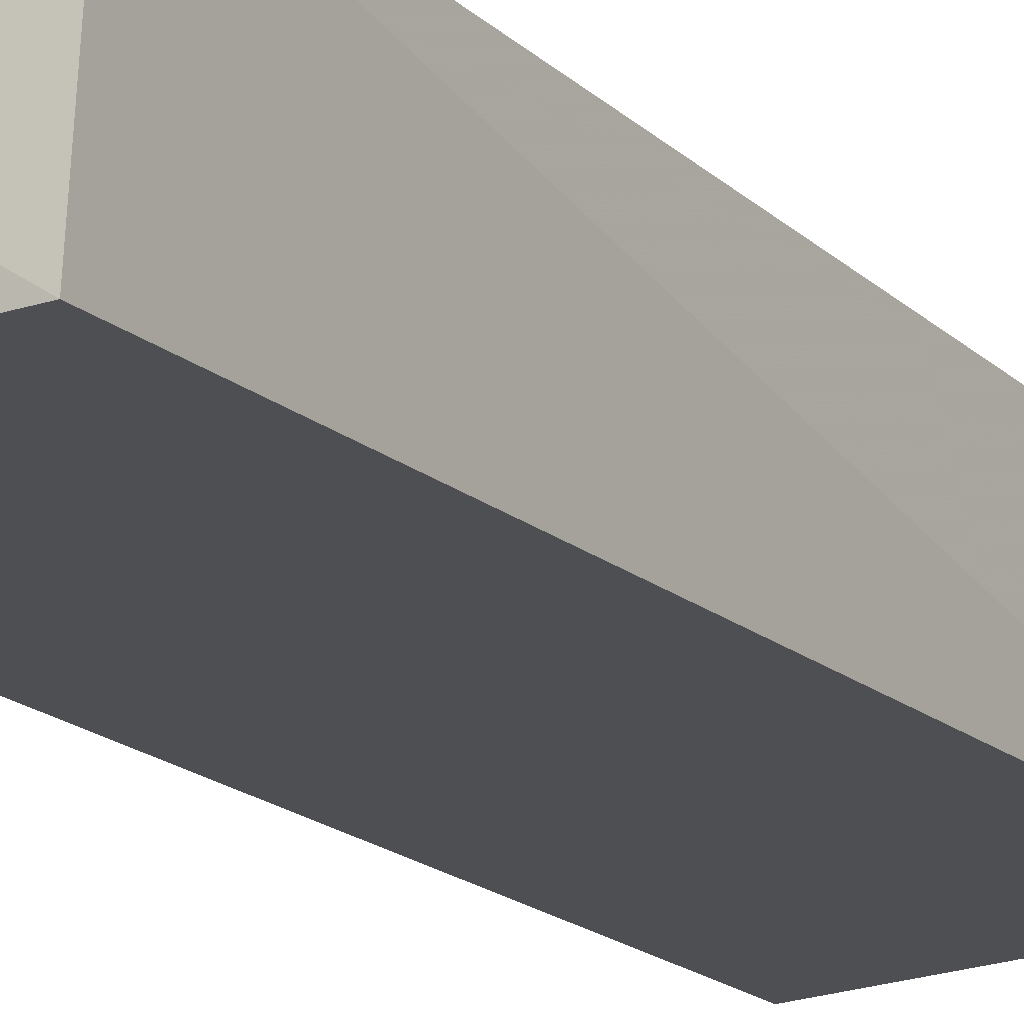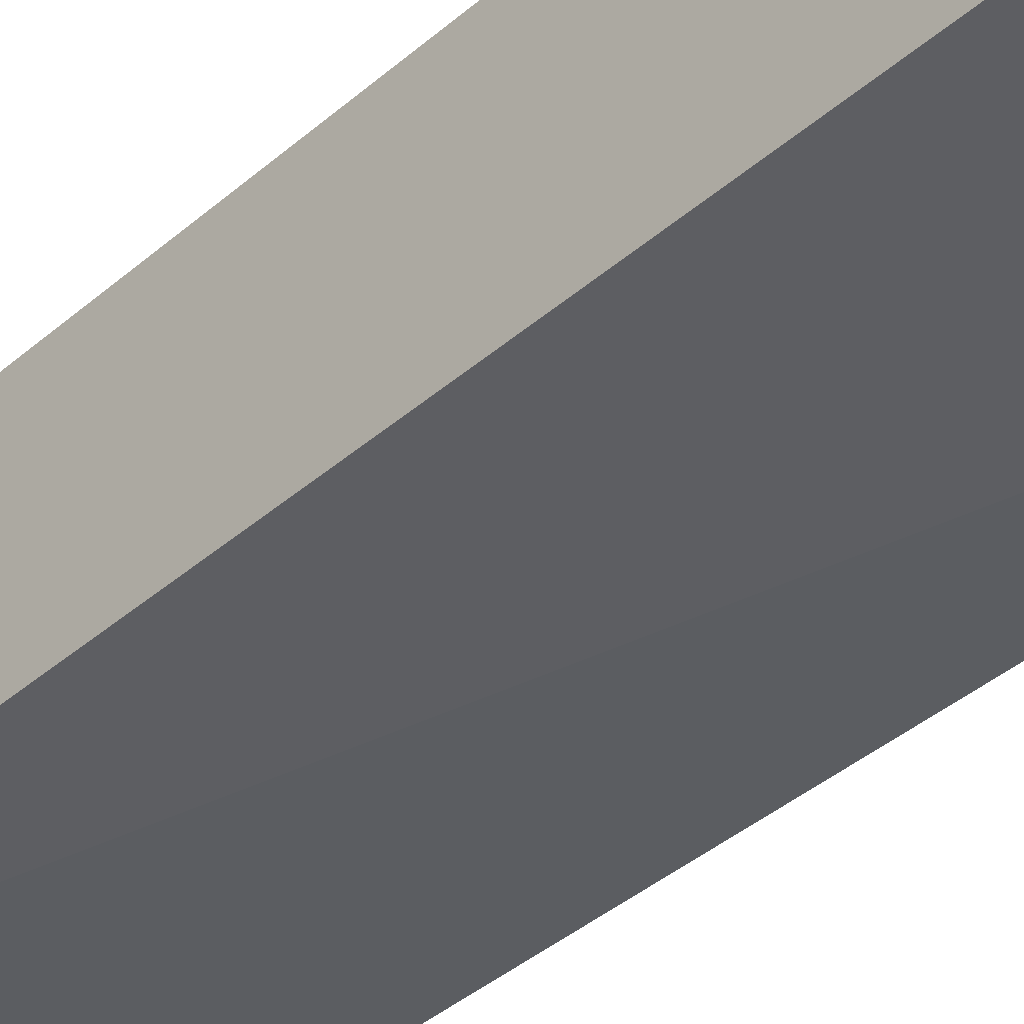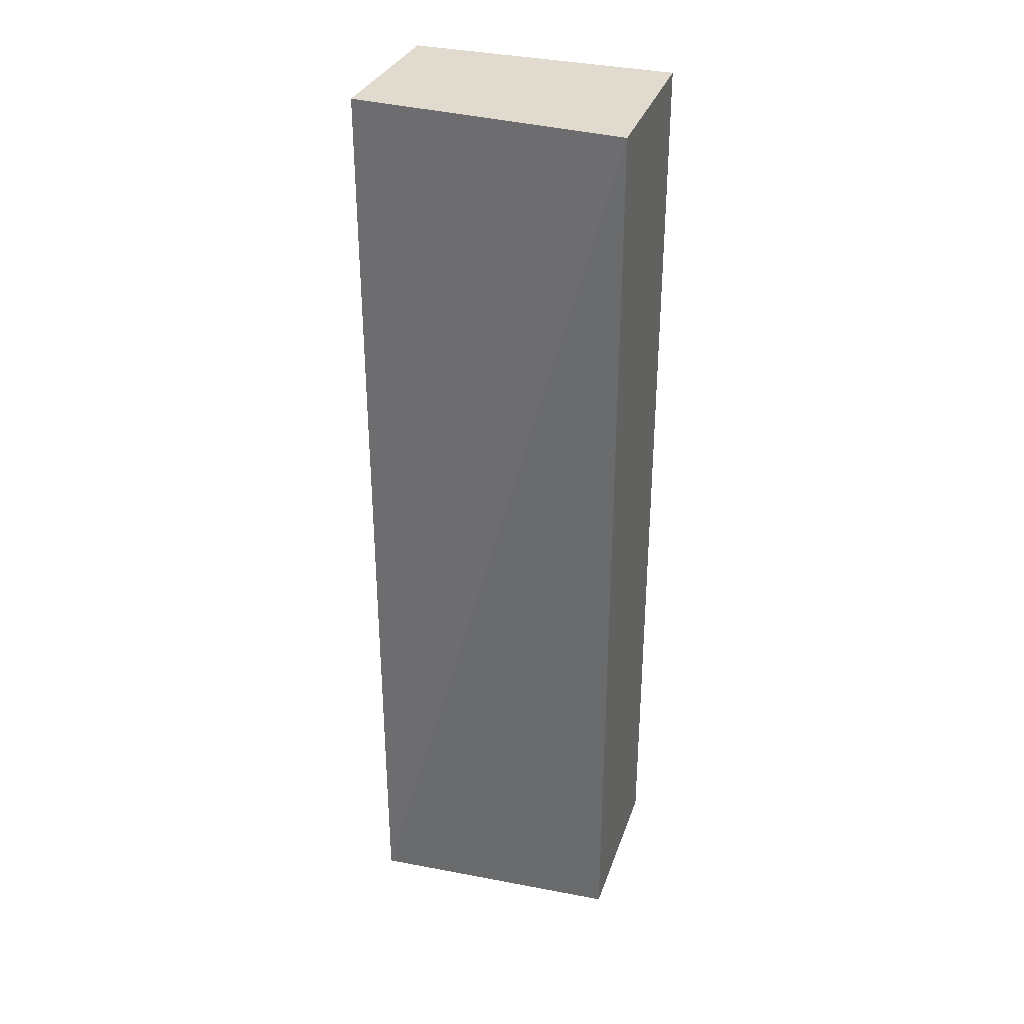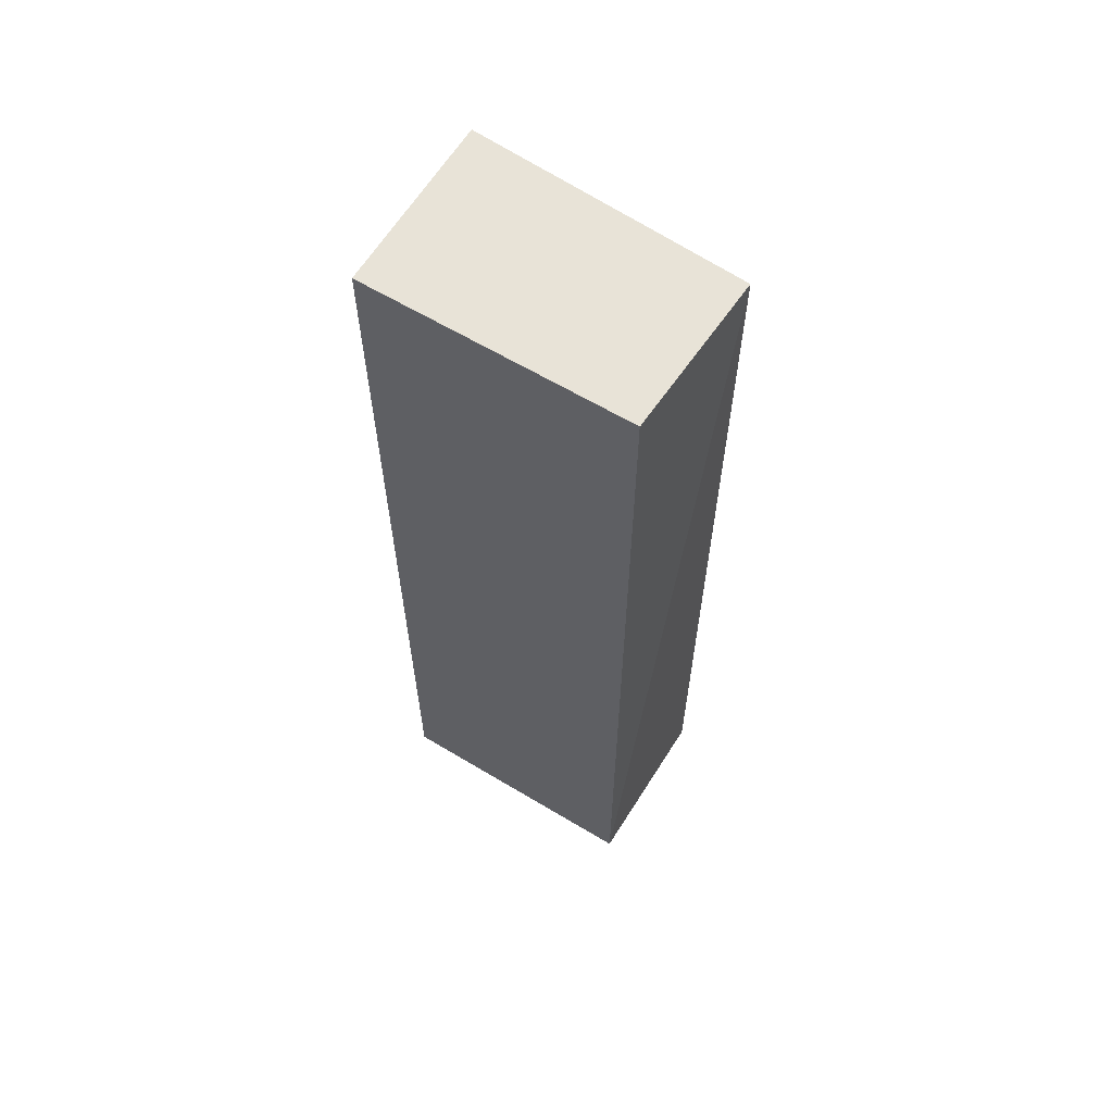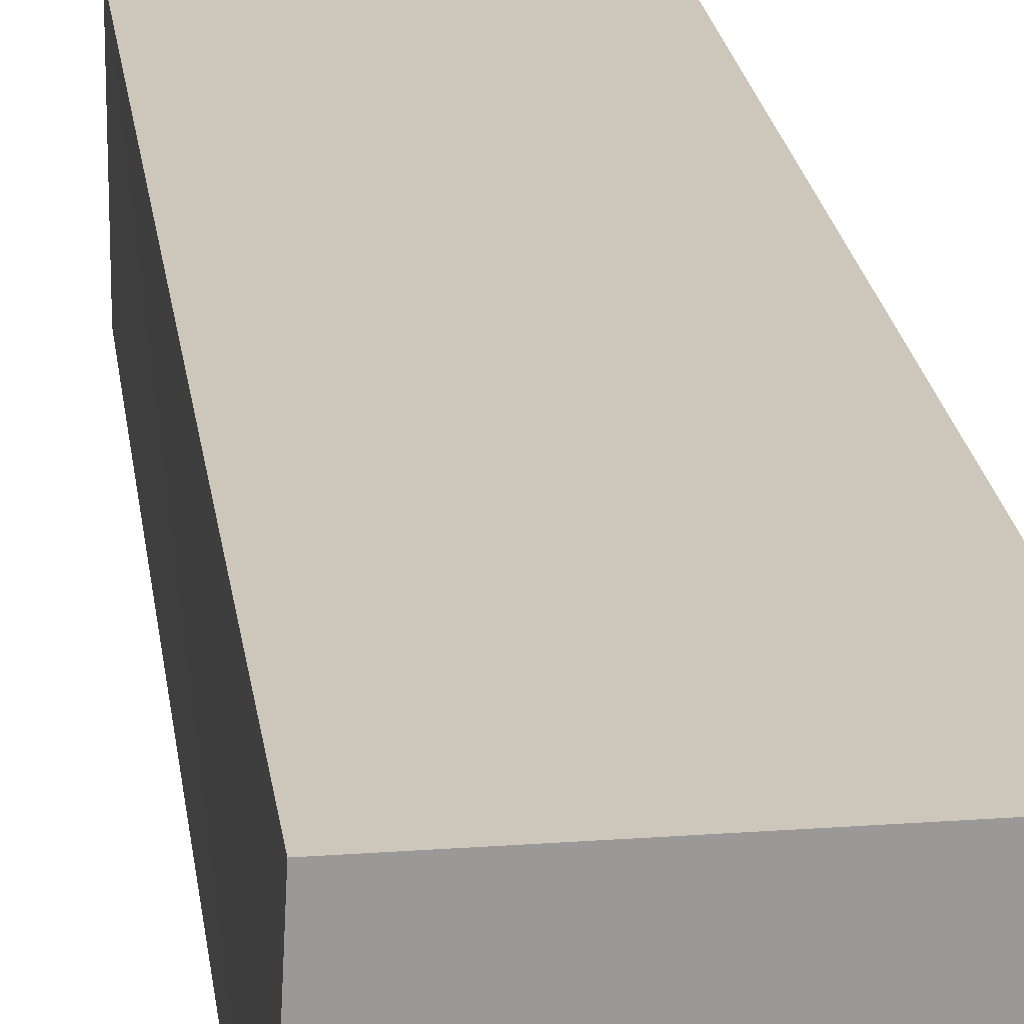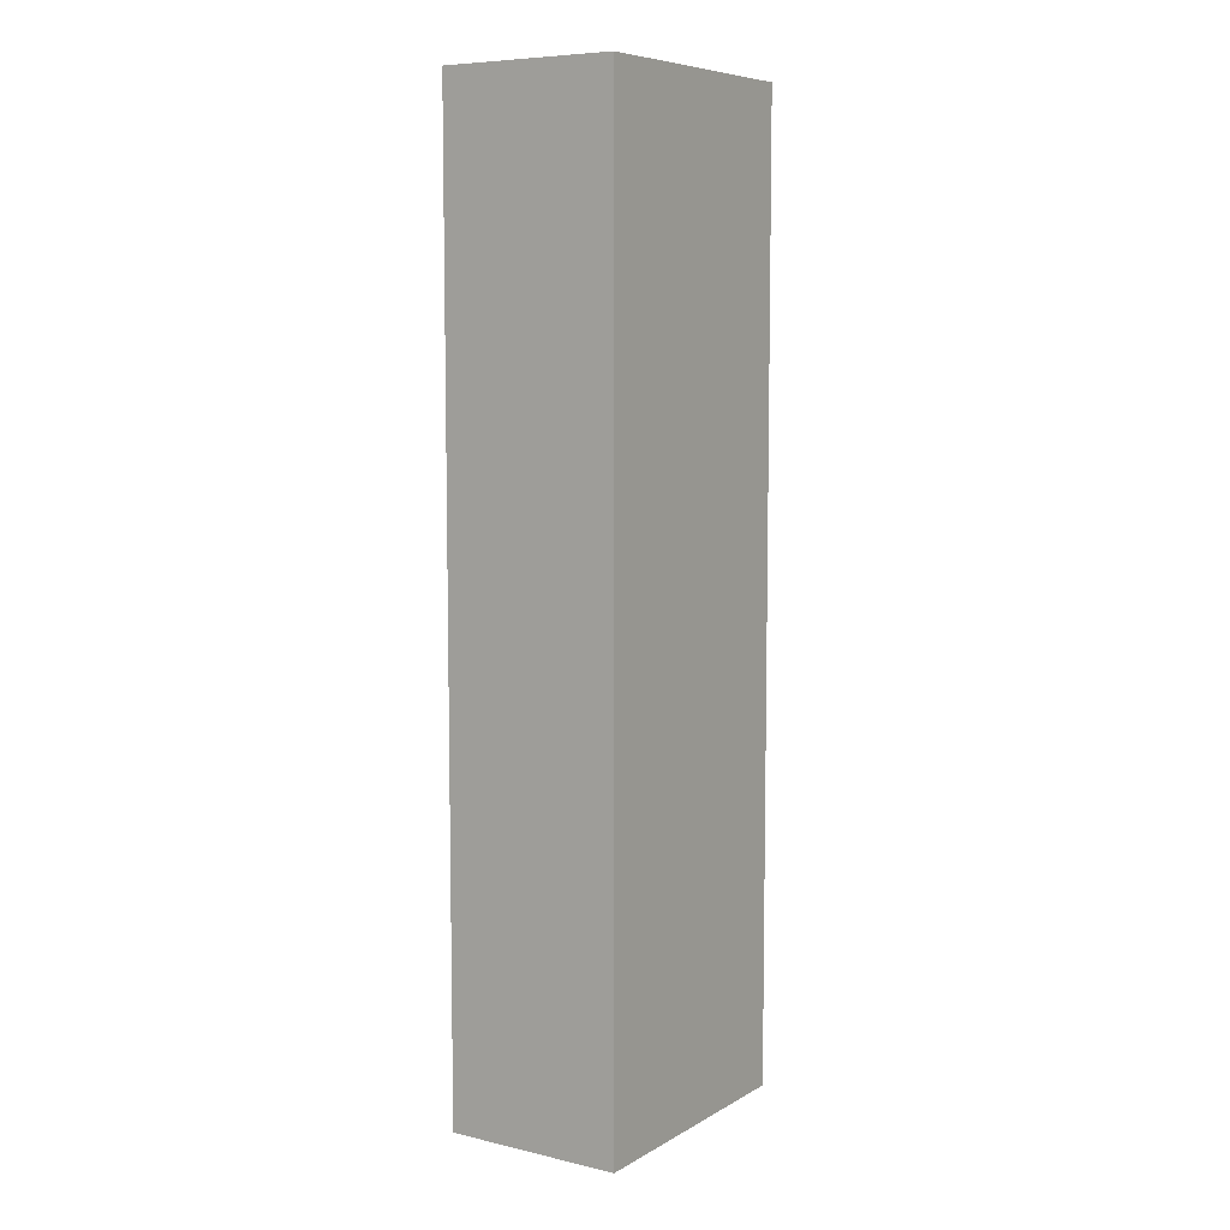
<metadata>
{"format":"obj","ext":"obj","renderer":"f3d","projection":"perspective","resolution":1024,"background":"white","views":[{"elev":-17.5,"azim":29.9,"up":"+Z"},{"elev":-39.4,"azim":-42.7,"up":"+Z"},{"elev":33.5,"azim":-162.4,"up":"+Y"},{"elev":62.4,"azim":31.4,"up":"+Y"},{"elev":21.4,"azim":172.6,"up":"+Z"},{"elev":7.5,"azim":-56.8,"up":"+Y"}]}
</metadata>
<code>
v 0.01727 0.08 0.025
v 0.01727 0.02091 0.025
v 0.01727 0.02 0.01409
v 0.0009091 0.08 0.01409
v 0.0009091 0.08 0.025
v 0.01778 0.08 0.01511
v 0.0009091 0.02091 0.025
v 0.0009091 0.02091 0.01409
f 5 2 1
f 5 1 4
f 6 3 4
f 6 4 1
f 6 1 2
f 6 2 3
f 7 3 2
f 7 2 5
f 8 4 3
f 8 3 7
f 8 7 5
f 8 5 4

</code>
